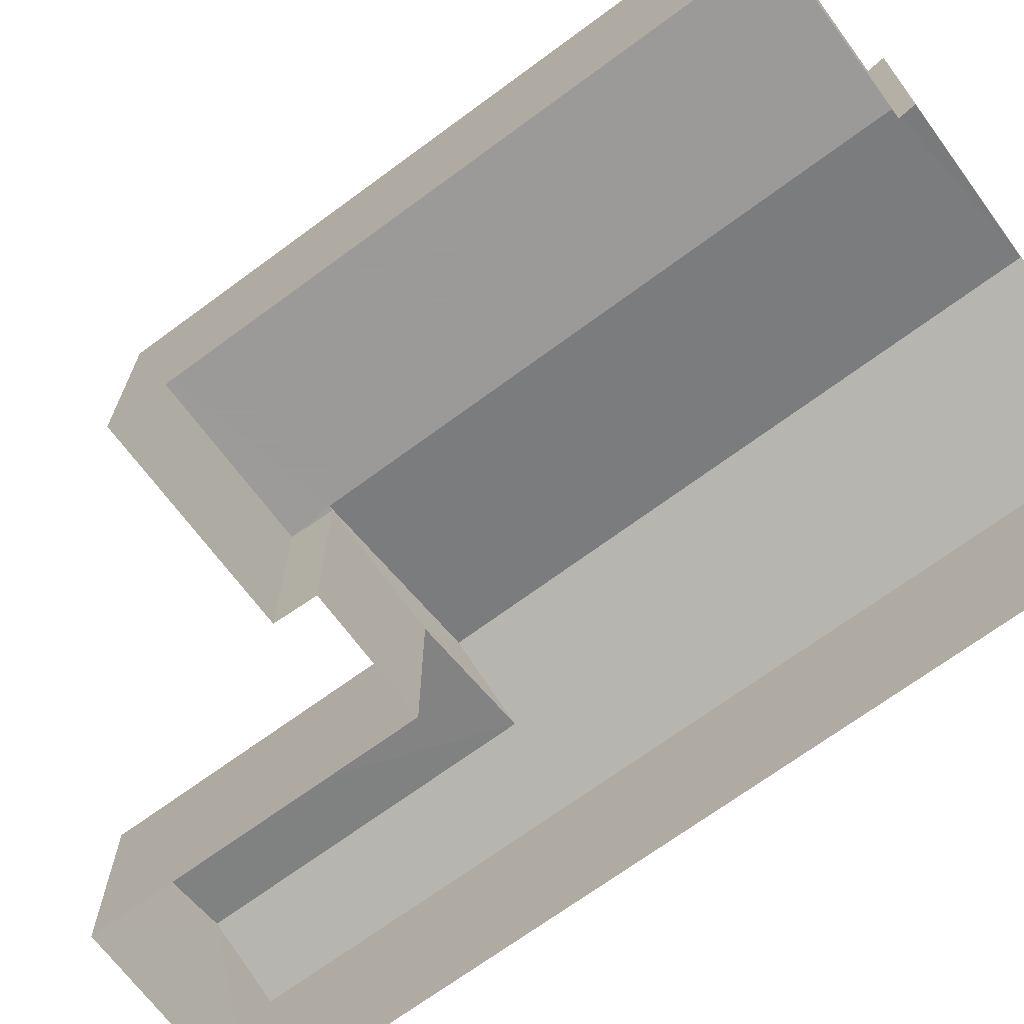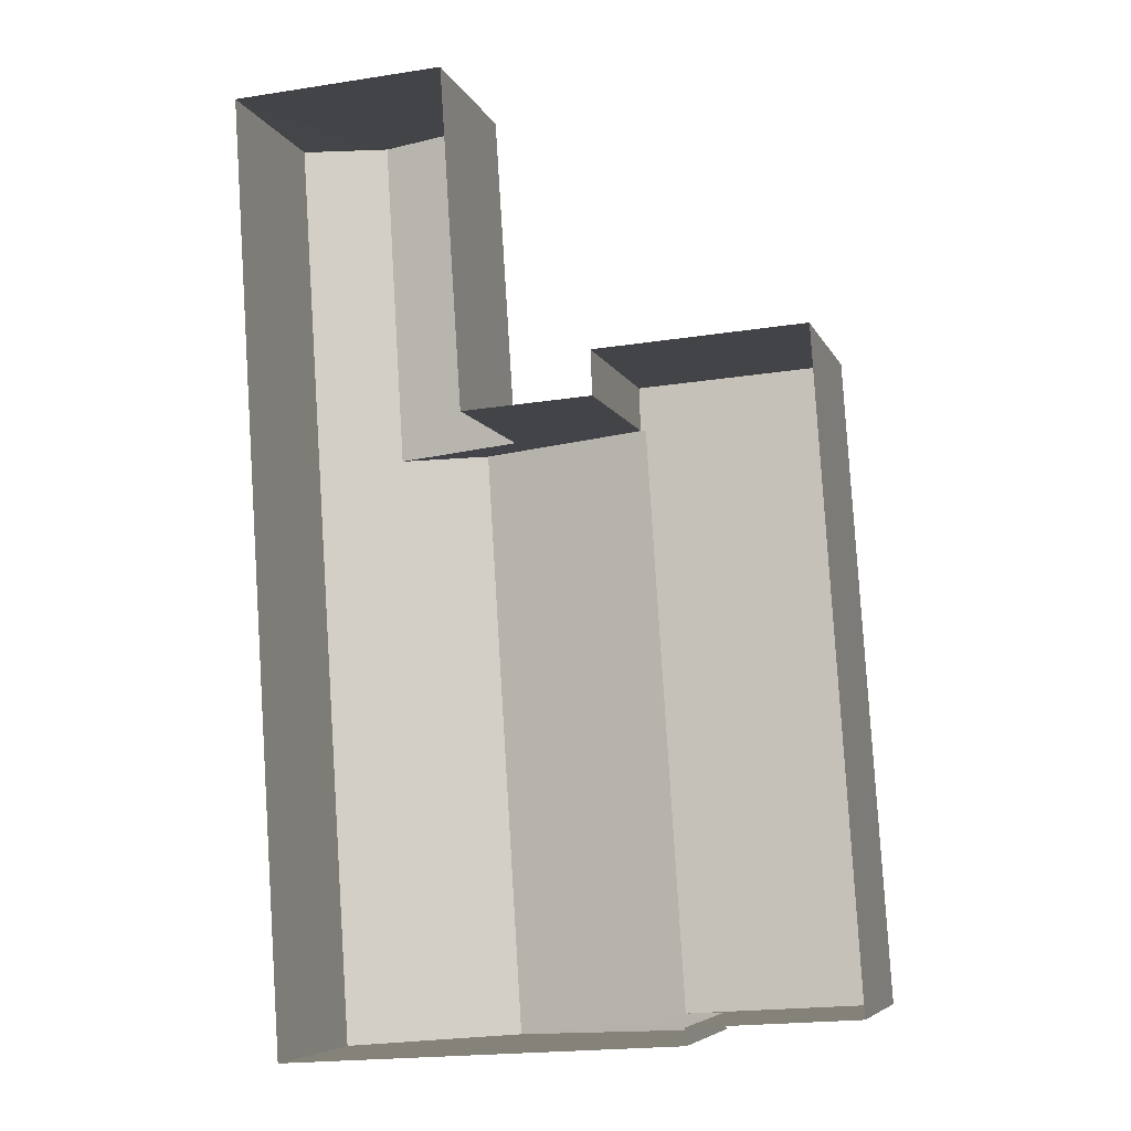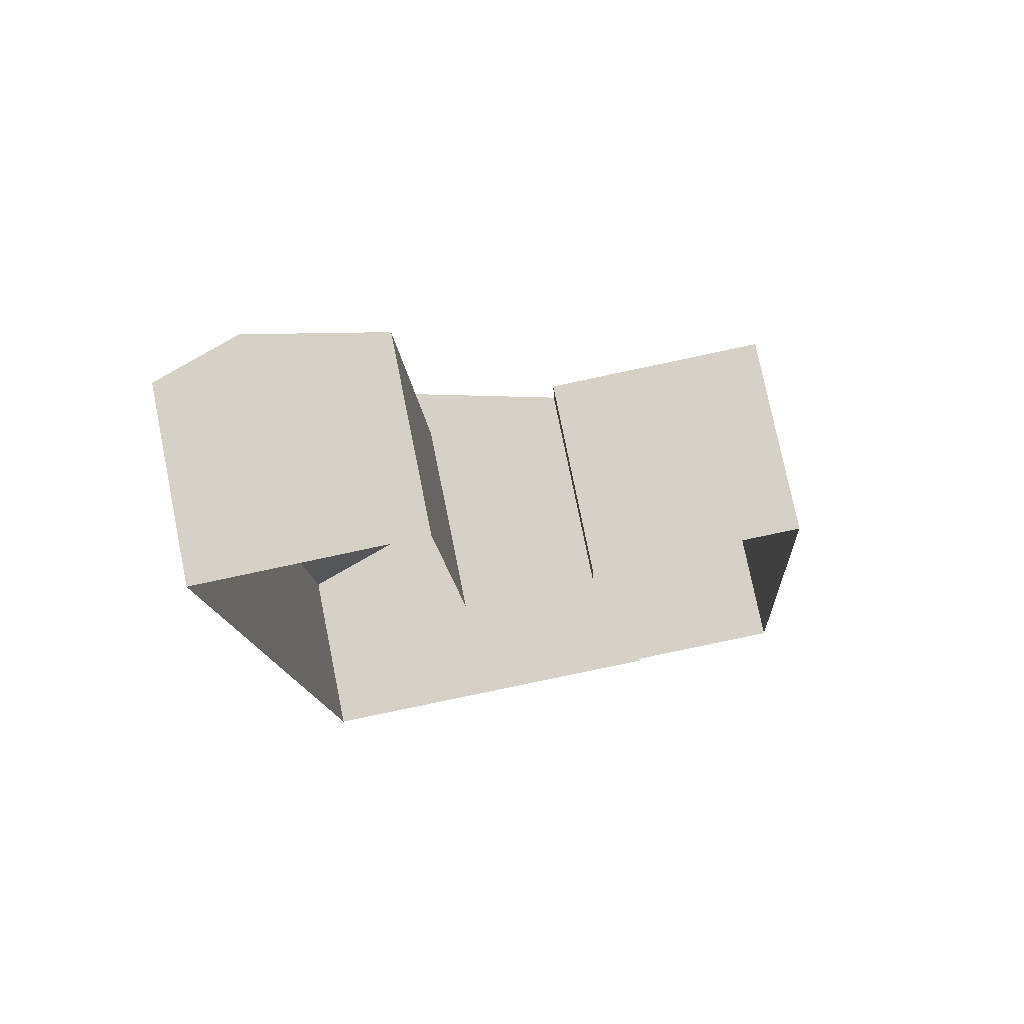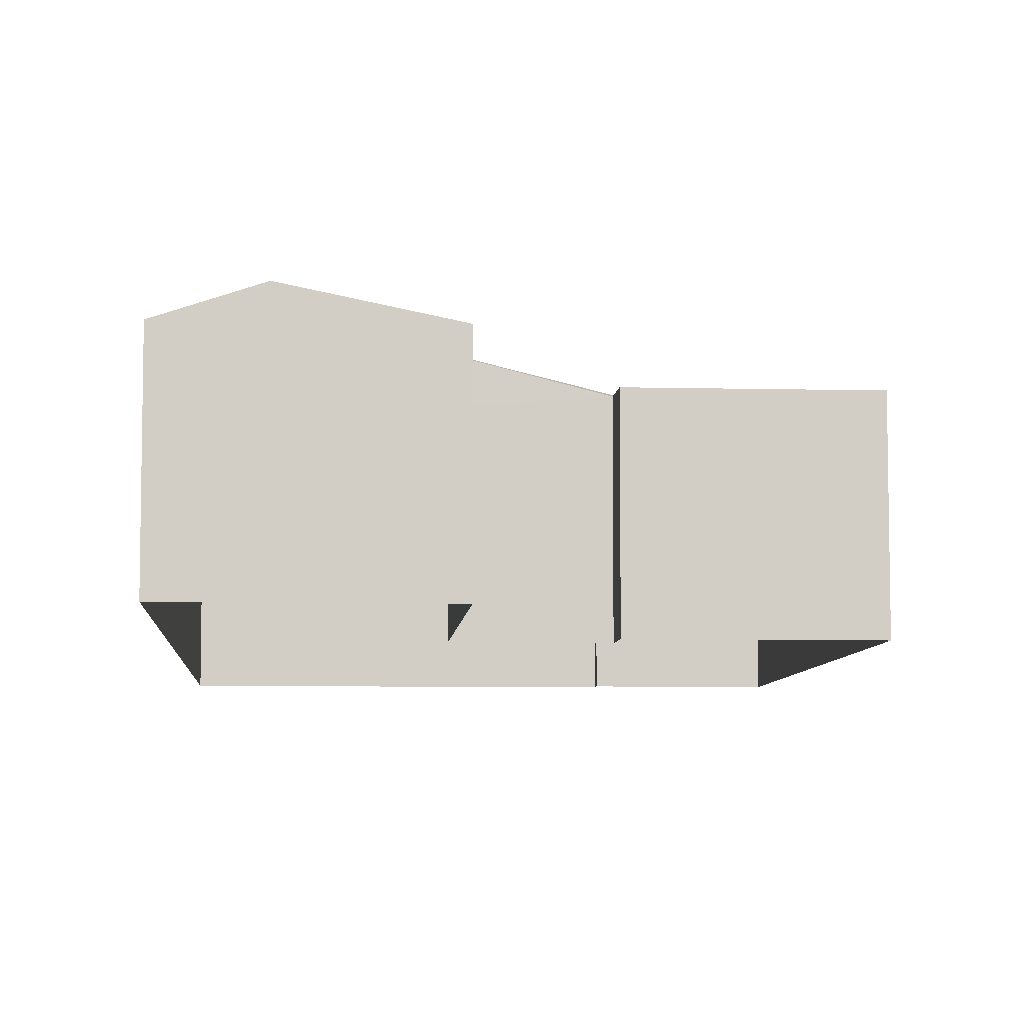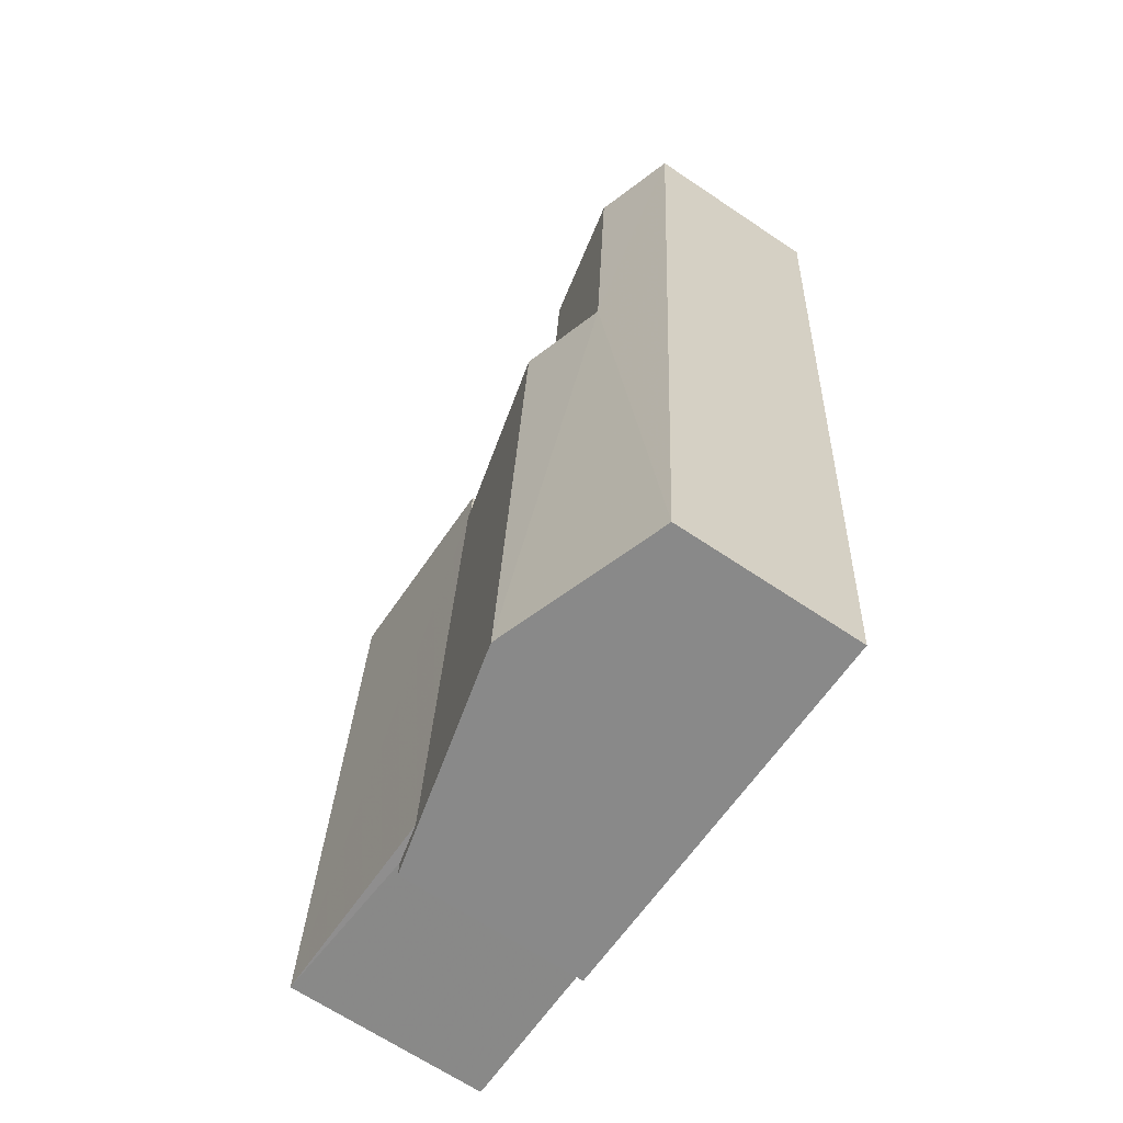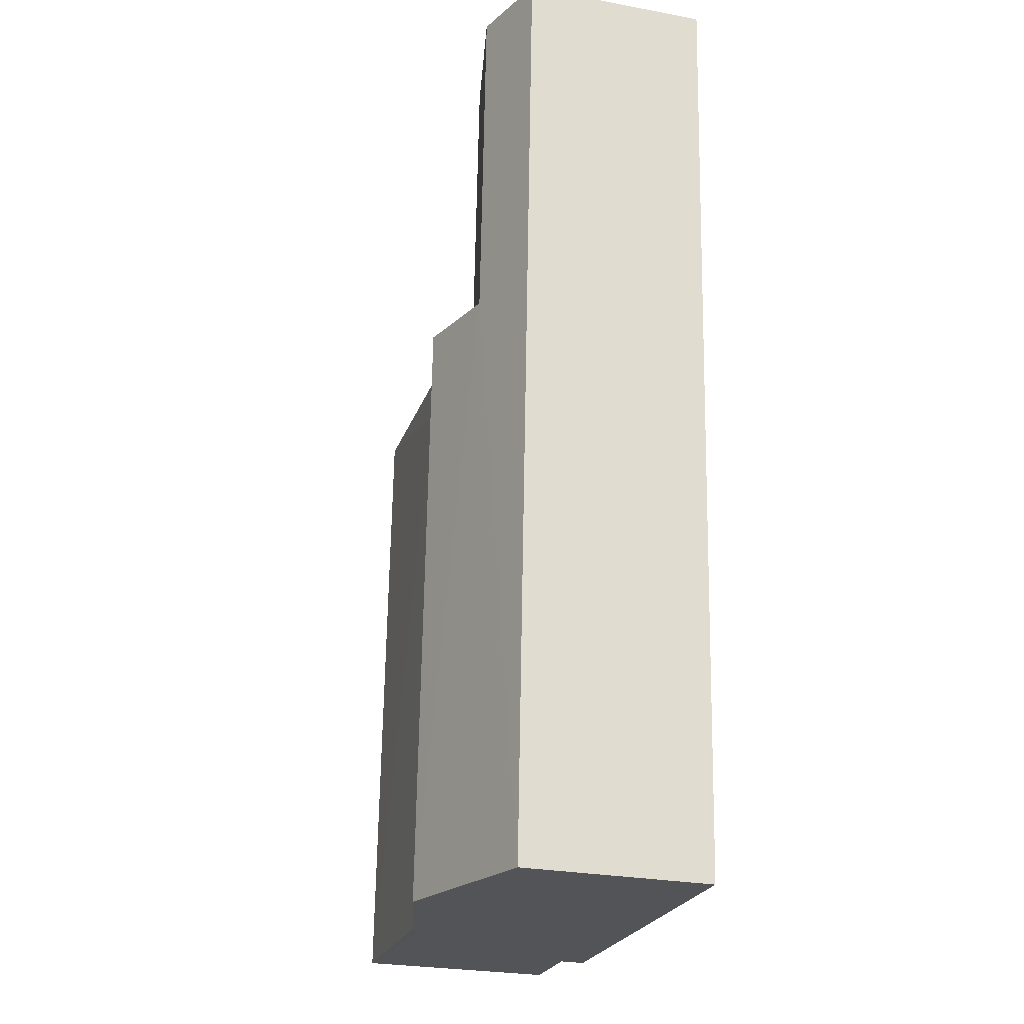
<metadata>
{"format":"obj","ext":"obj","renderer":"f3d","projection":"perspective","resolution":1024,"background":"white","views":[{"elev":-69.6,"azim":-57.2,"up":"+Z"},{"elev":-6.8,"azim":-164.9,"up":"+Y"},{"elev":76.5,"azim":168.8,"up":"+Y"},{"elev":-7.0,"azim":172.2,"up":"+Z"},{"elev":-66.5,"azim":56.1,"up":"+Y"},{"elev":-26.7,"azim":74.1,"up":"+Y"}]}
</metadata>
<code>
v -3.732e+05 -1.039e+05 28.4
v -3.732e+05 -1.039e+05 28.4
v -3.732e+05 -1.039e+05 28.4
v -3.732e+05 -1.039e+05 28.4
v -3.732e+05 -1.039e+05 28.4
v -3.732e+05 -1.039e+05 28.4
v -3.732e+05 -1.039e+05 28.4
v -3.732e+05 -1.039e+05 28.4
v -3.732e+05 -1.039e+05 28.4
v -3.732e+05 -1.039e+05 28.4
v -3.732e+05 -1.039e+05 32.36
v -3.732e+05 -1.039e+05 32.36
v -3.732e+05 -1.039e+05 31.85
v -3.732e+05 -1.039e+05 31.85
v -3.732e+05 -1.039e+05 31.85
v -3.732e+05 -1.039e+05 31.85
v -3.732e+05 -1.039e+05 32.04
v -3.732e+05 -1.039e+05 32.04
v -3.732e+05 -1.039e+05 32.87
v -3.732e+05 -1.039e+05 32.87
v -3.732e+05 -1.039e+05 31.85
v -3.732e+05 -1.039e+05 31.85
v -3.732e+05 -1.039e+05 32.04
v -3.732e+05 -1.039e+05 32.04
v -3.732e+05 -1.039e+05 32.04
v -3.732e+05 -1.039e+05 32.04
f 1 2 3
f 4 3 5
f 4 5 6
f 7 2 8
f 7 8 9
f 10 7 9
f 5 2 7
f 3 2 5
f 11 12 13
f 14 11 13
f 15 16 17
f 18 17 19
f 19 17 20
f 17 16 20
f 19 20 11
f 20 21 11
f 11 22 12
f 11 21 22
f 23 24 18
f 24 25 18
f 18 26 17
f 18 25 26
f 22 4 12
f 4 6 12
f 6 13 12
f 3 22 21
f 3 4 22
f 8 15 26
f 26 15 17
f 2 15 8
f 26 9 8
f 26 25 9
f 2 1 16
f 15 2 16
f 5 13 6
f 5 14 13
f 11 14 19
f 7 14 5
f 19 23 18
f 7 23 14
f 14 23 19
f 25 10 9
f 25 24 10
f 7 10 24
f 23 7 24
f 16 1 20
f 1 3 20
f 3 21 20

</code>
